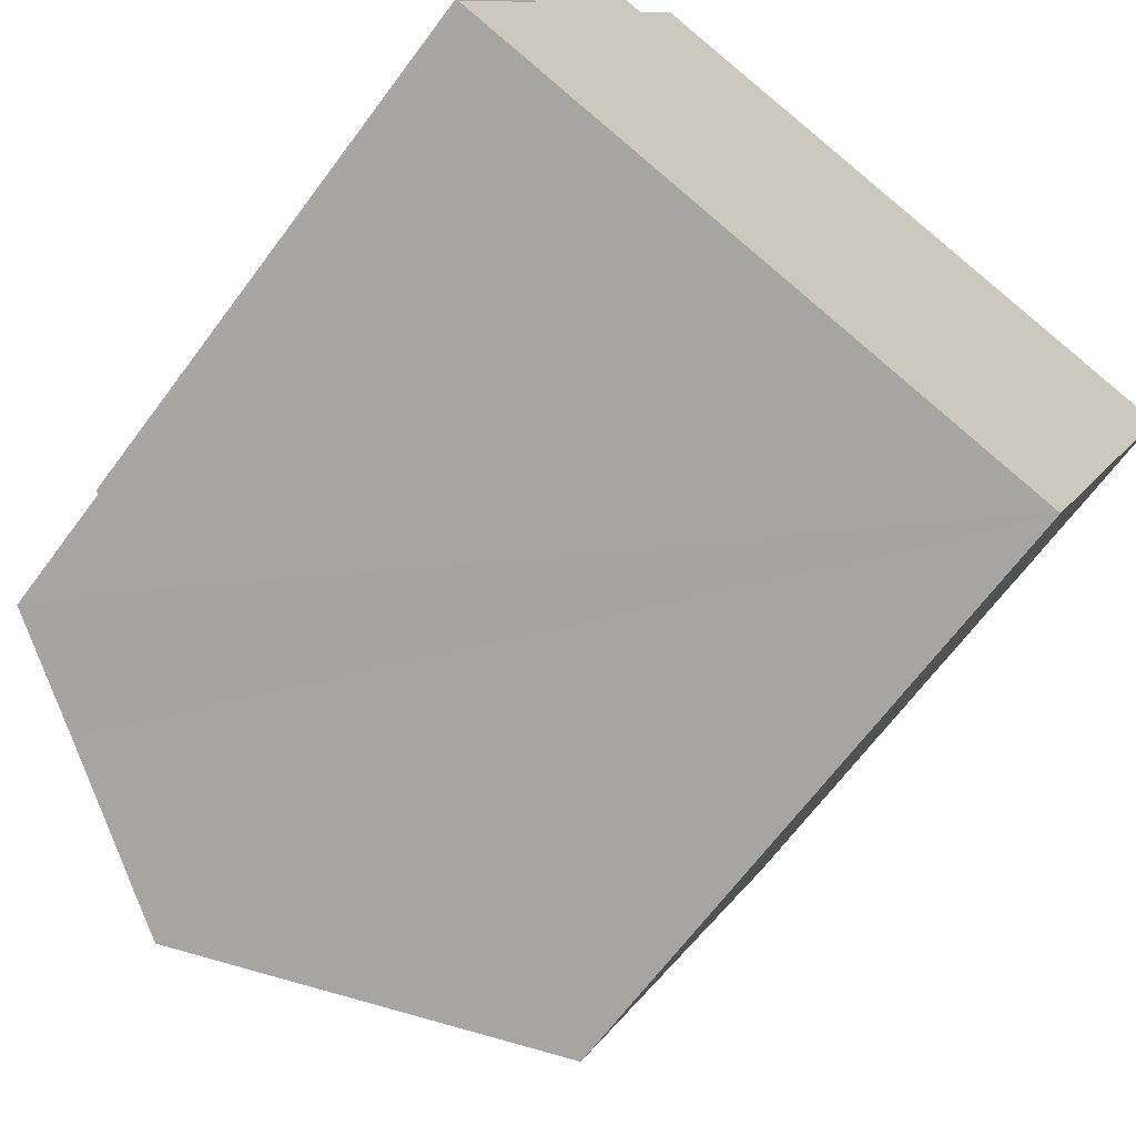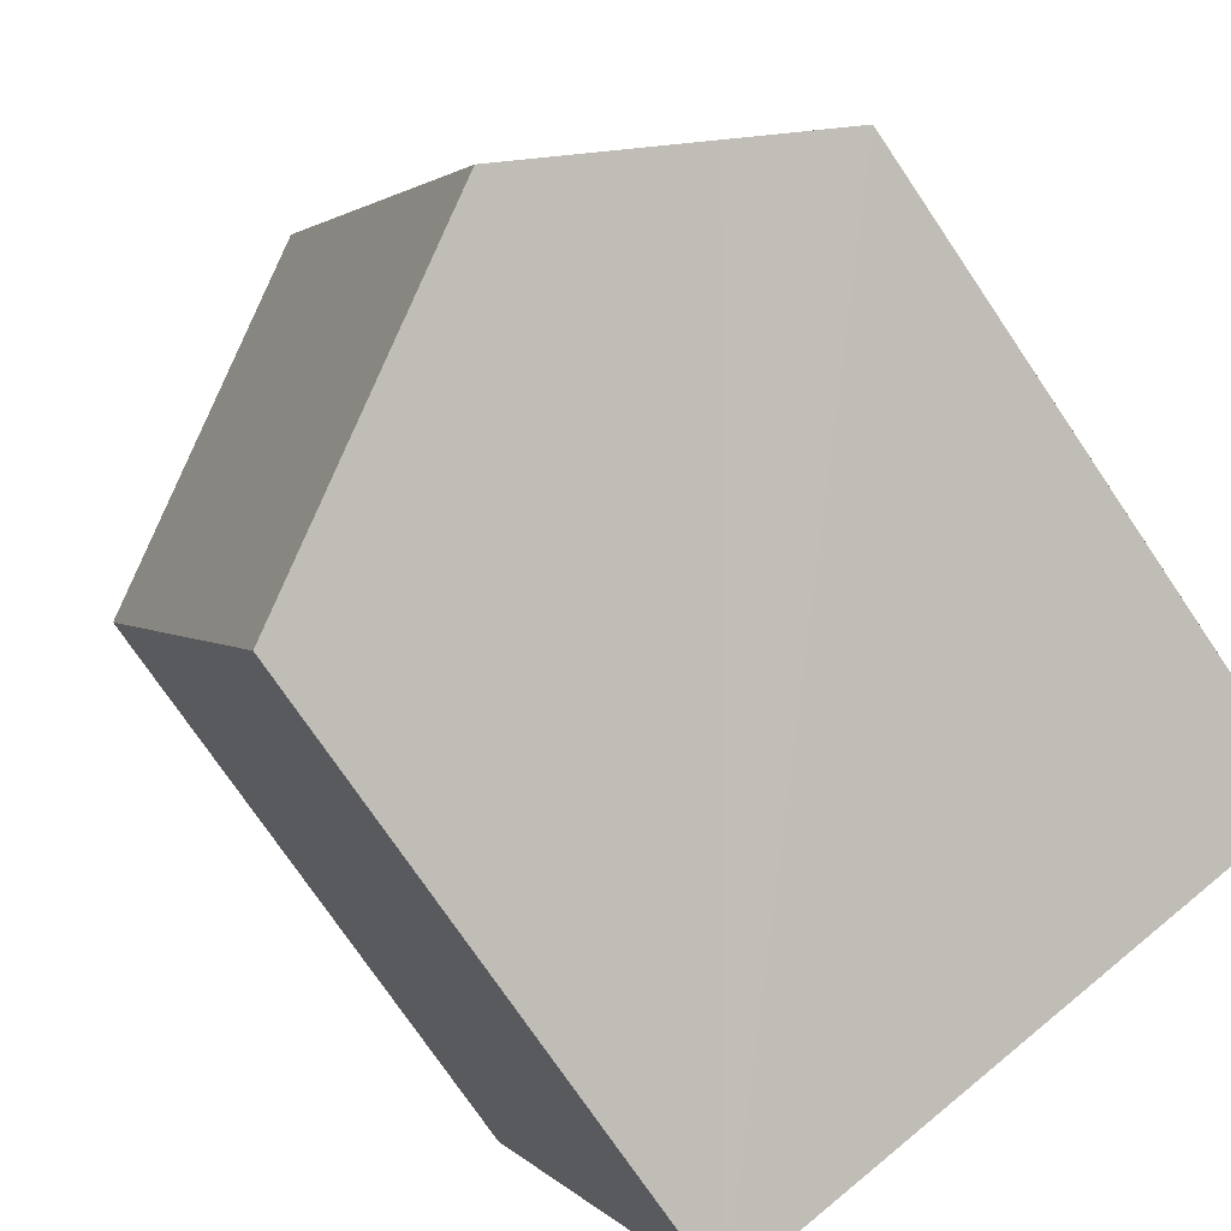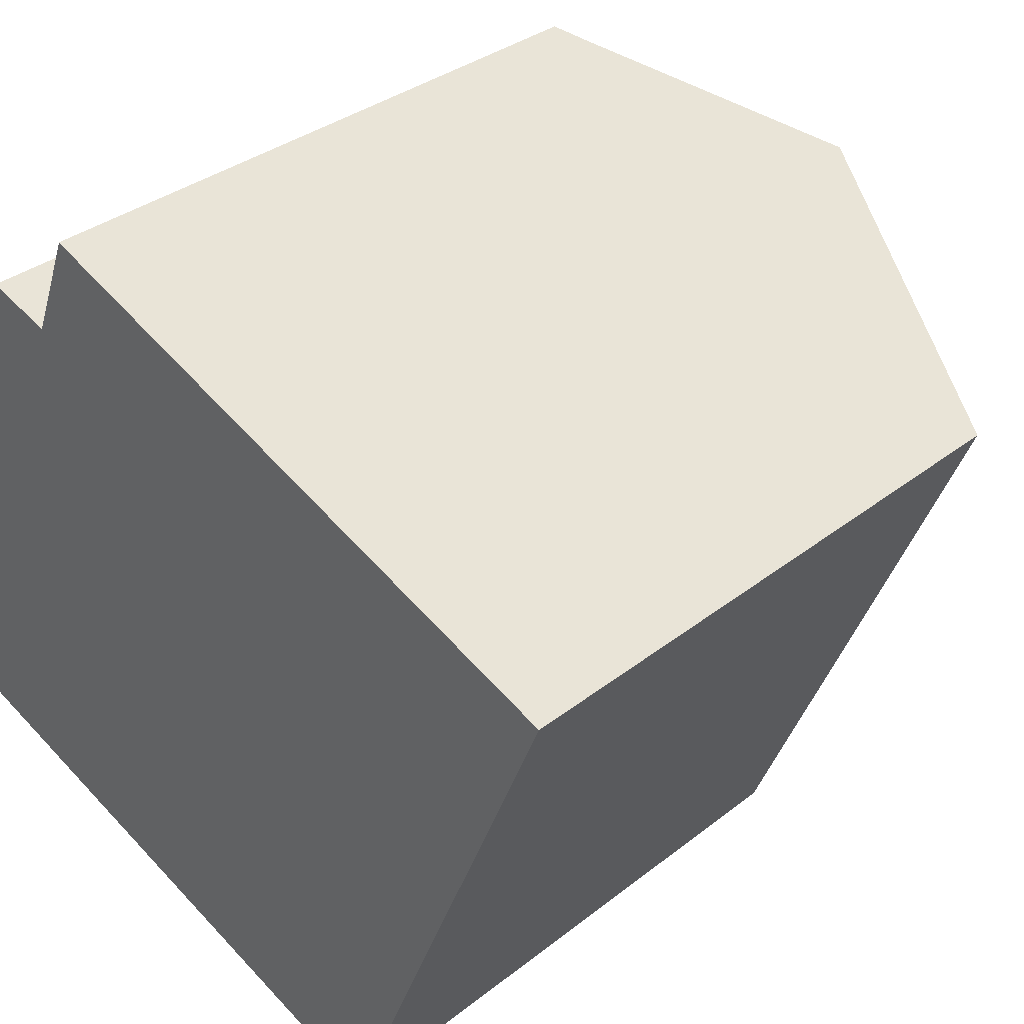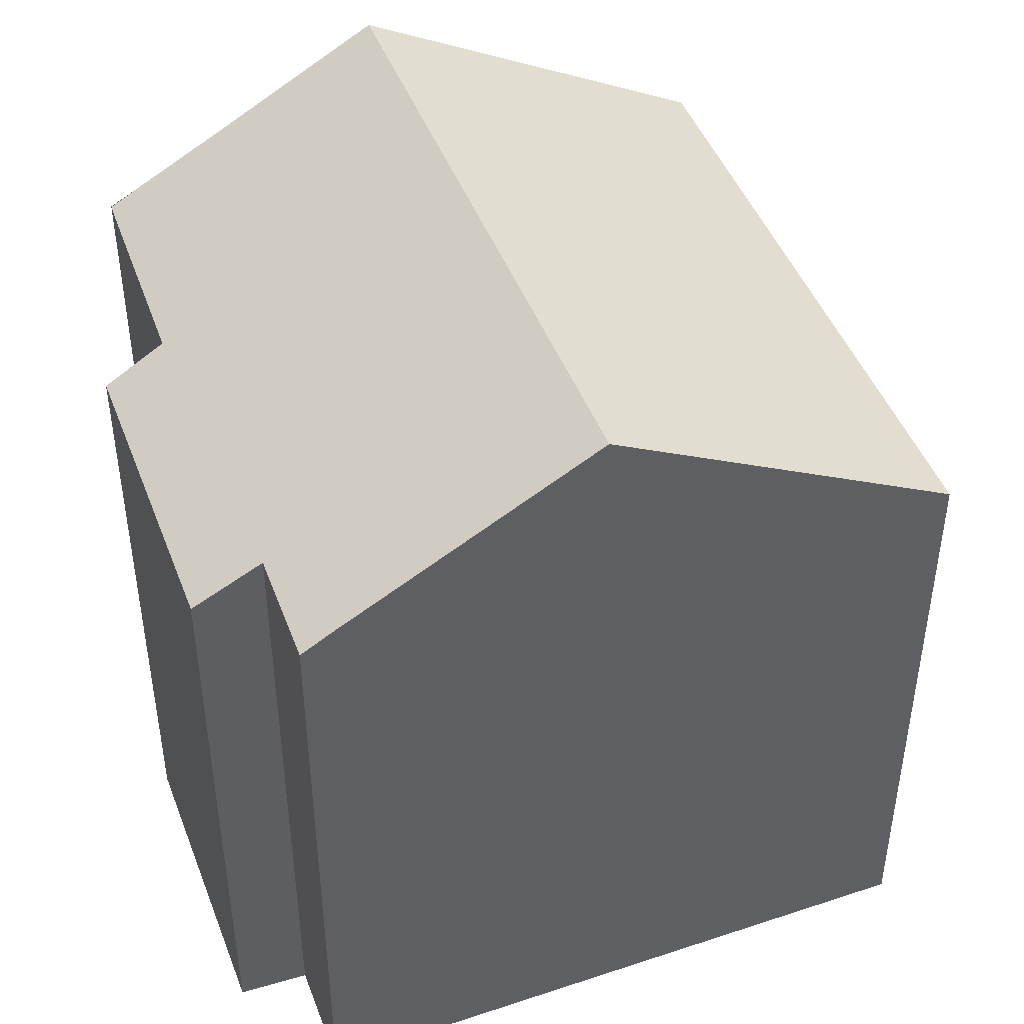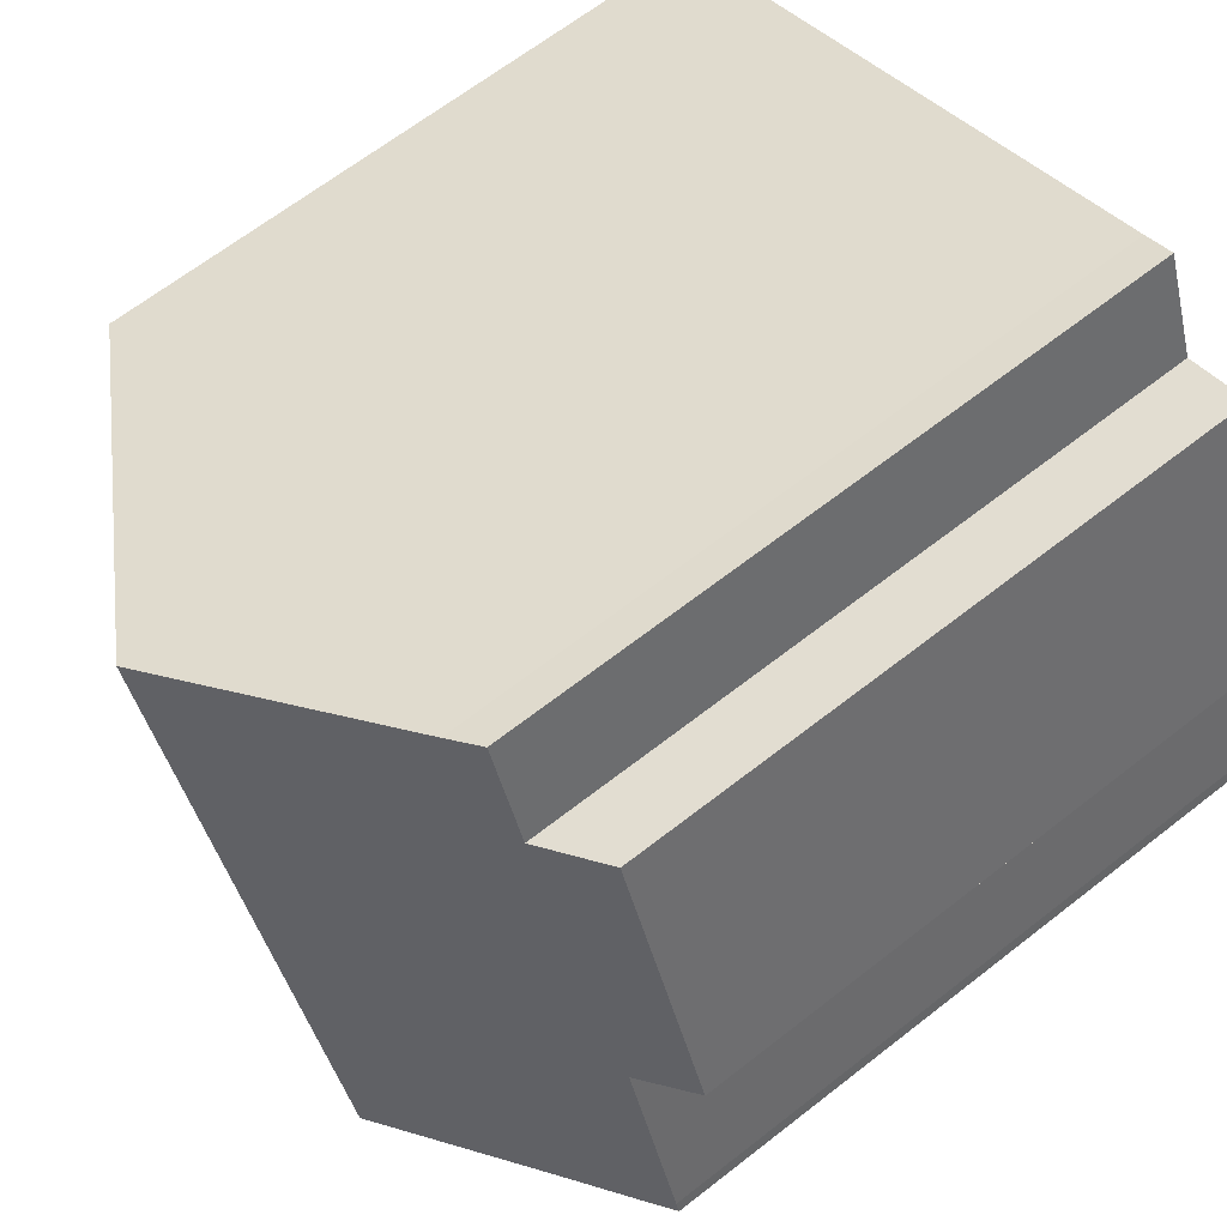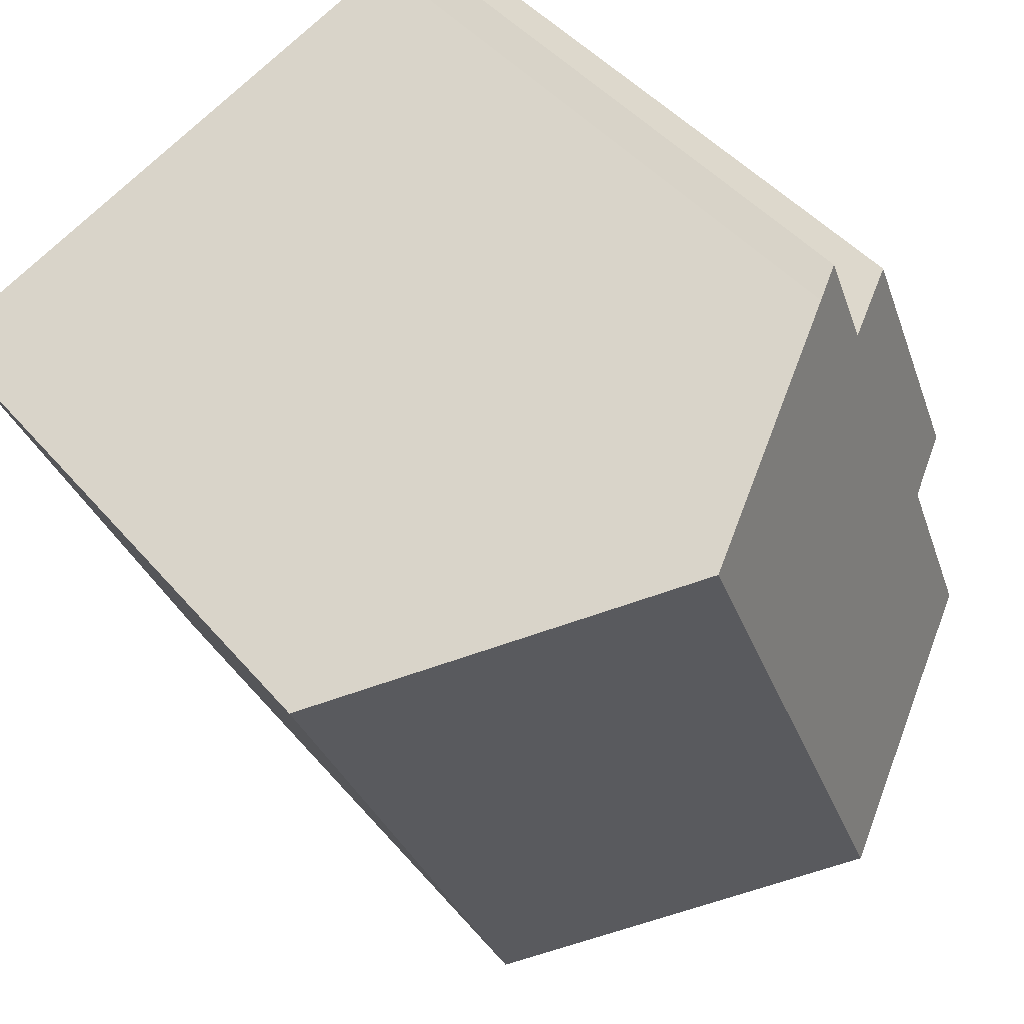
<metadata>
{"format":"obj","ext":"obj","renderer":"f3d","projection":"perspective","resolution":1024,"background":"white","views":[{"elev":-66.6,"azim":-36.6,"up":"+Z"},{"elev":-75.2,"azim":-145.9,"up":"+Z"},{"elev":33.7,"azim":43.1,"up":"+Z"},{"elev":46.8,"azim":1.3,"up":"+Y"},{"elev":65.4,"azim":-128.2,"up":"+Z"},{"elev":45.0,"azim":142.6,"up":"+Z"}]}
</metadata>
<code>
v  12.79 13.63 -5.028
v  17.36 14 7.914
v  17.98 13.63 7.659
v  10.94 17.81 10.52
v  5.726 17.81 -2.229
v  11.78 14.23 -4.626
v  2.211 15.73 -0.837
v  0.682 14.83 -0.258
v  0.006 14.43 0.017
v  0.092 14.42 0.269
v  1.622 14.35 4.322
v  0.419 13.62 4.886
v  4.293 14.41 10.56
v  2.87 13.59 11.06
v  5.869 14.8 12.57
v  5.191 14.39 12.87
v  5.869 -7.7e-16 12.57
v  5.191 -7.879e-16 12.87
v  10.94 -6.439e-16 10.52
v  17.98 -4.69e-16 7.659
v  17.36 -4.846e-16 7.914
v  4.293 -6.465e-16 10.56
v  2.87 -6.774e-16 11.06
v  12.79 3.079e-16 -5.028
v  0 14.43 8.835e-16
v  0 0 0
v  11.78 2.833e-16 -4.626
v  5.726 1.365e-16 -2.229
v  2.211 5.125e-17 -0.837
v  0.682 1.58e-17 -0.258
v  0.092 -1.647e-17 0.269
v  0.006 -1.041e-18 0.017
v  1.622 -2.646e-16 4.322
v  0.419 -2.992e-16 4.886
g defaultobject
f 1 2 3
f 2 1 4
f 4 1 5
f 5 1 6
f 7 4 5
f 4 7 8
f 4 8 9
f 4 9 10
f 4 10 11
f 4 11 12
f 4 12 13
f 13 12 14
f 13 15 4
f 15 13 16
f 16 17 15
f 17 16 18
f 19 15 17
f 19 4 15
f 4 19 2
f 2 19 3
f 3 19 20
f 20 19 21
f 14 22 13
f 22 14 23
f 20 1 3
f 1 20 24
f 24 6 1
f 6 24 5
f 5 24 7
f 7 24 8
f 8 24 25
f 25 24 26
f 26 24 27
f 26 27 28
f 26 28 29
f 26 29 30
f 26 9 25
f 9 26 10
f 10 26 31
f 31 26 32
f 31 11 10
f 11 31 33
f 34 14 12
f 14 34 23
f 22 16 13
f 16 22 18
f 33 12 11
f 12 33 34
f 34 22 23
f 22 17 18
f 17 22 19
f 19 22 34
f 19 34 33
f 19 33 21
f 21 33 31
f 21 31 32
f 21 32 26
f 21 26 30
f 21 30 29
f 21 29 28
f 21 28 20
f 20 28 24
f 24 28 27

</code>
